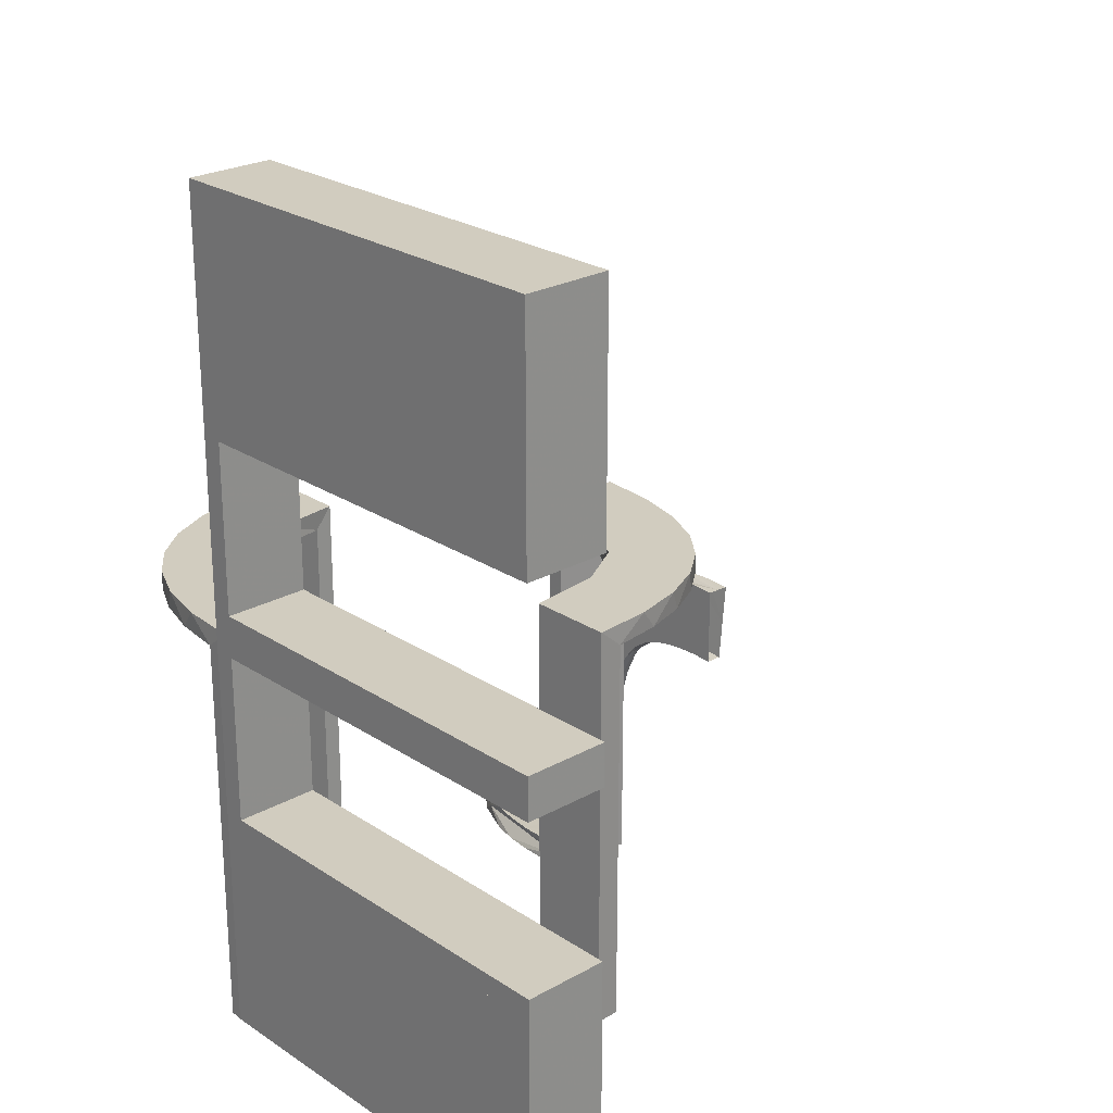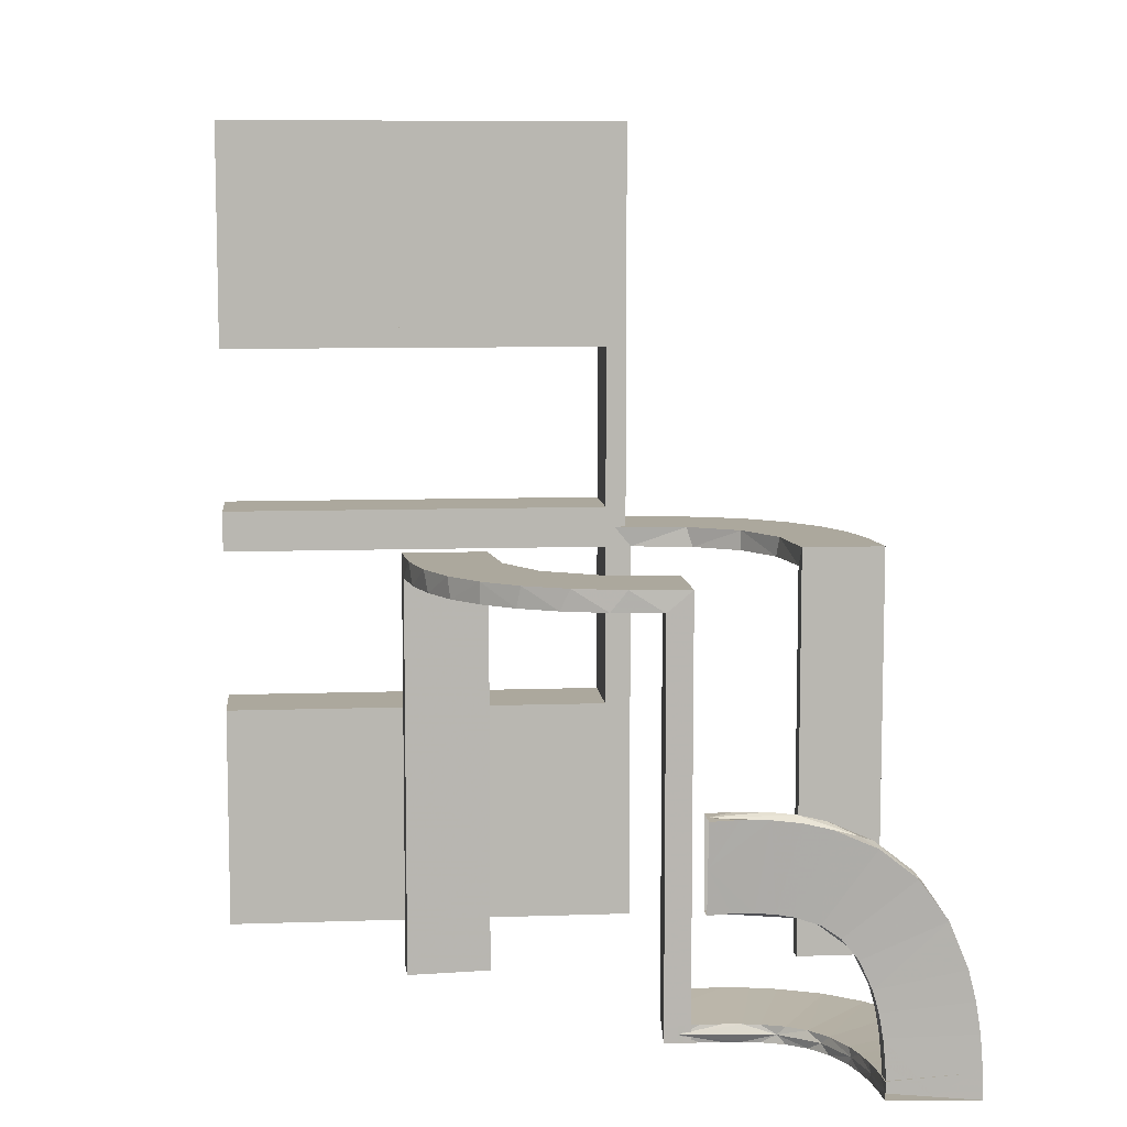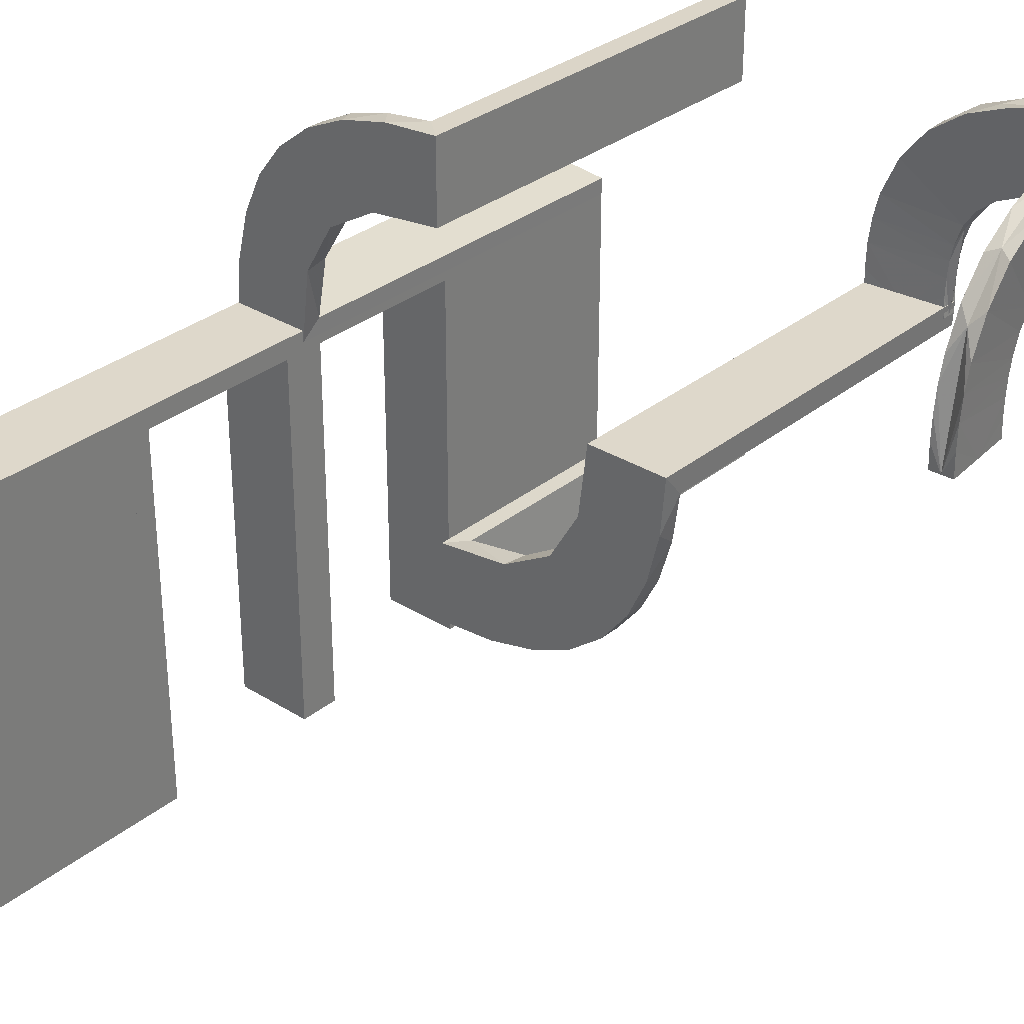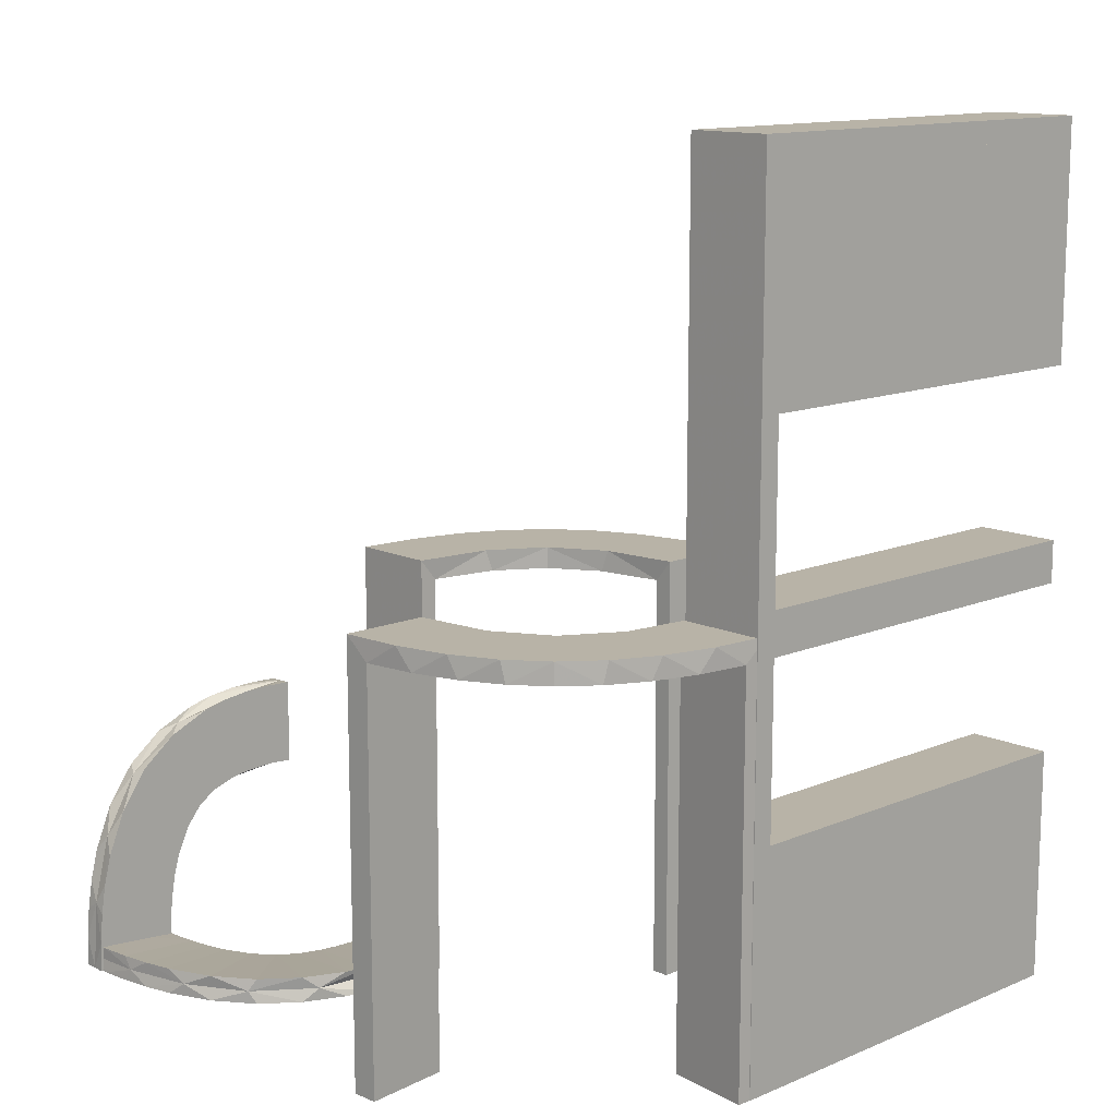
<metadata>
{"format":"obj","ext":"obj","renderer":"f3d","projection":"perspective","resolution":1024,"background":"white","views":[{"elev":24.2,"azim":137.3,"up":"+Y"},{"elev":8.6,"azim":-95.4,"up":"+Y"},{"elev":31.6,"azim":-138.5,"up":"+Z"},{"elev":12.8,"azim":46.2,"up":"+Y"}]}
</metadata>
<code>
v 0 0 0.1861
v 0 0 -0.2861
v 0 0 0.2861
v 0 0 -0.1861
v 0 -0.5 0.1861
v 0 -0.5 -0.2861
v 0 -0.5 0.2861
v 0 -0.5 -0.1861
v 0 -0.25 -0.2861
v 0 -0.25 0.2861
v -0.3417 -0.4852 0.2609
v -0.4074 -0.5 0.1775
v -0.4908 -0.301 0.07123
v -0.4908 -0.3283 0.1385
v -0.4908 -0.4075 0.1786
v -0.4908 -0.3045 0.09062
v -0.4908 -0.299 0.04952
v -0.4908 -0.2987 0.02601
v -0.4908 -0.4928 0.1875
v -0.4908 -0.4631 0.1863
v -0.4908 -0.3136 0.1173
v -0.4908 -0.3516 0.1572
v -0.4908 -0.3832 0.1718
v -0.4908 -0.4344 0.1834
v -0.4908 -0.3002 0.001204
v 0.2944 0 0.05548
v -0.1998 -0.5 0.06316
v -0.4806 -0.4928 0.1875
v -0.4806 -0.3001 0.001204
v -0.4806 -0.3096 0.1079
v -0.4806 -0.3417 0.1506
v -0.4806 -0.4386 0.184
v -0.4806 -0.3887 0.1737
v -0.4298 -0.5 0.2823
v -0.463 -0.5 0.1852
v -0.2985 -0.5 0.02482
v -0.02957 -0.2625 -0.2849
v -0.02957 -0.025 -0.2849
v -0.02957 -0.5 -0.2849
v -0.2121 -0.4704 0.1247
v -0.4648 -0.4704 0.284
v 0.02041 -0.025 0.186
v 0.02041 -0.1833 0.186
v 0.02041 -0.3417 0.186
v 0.02041 -0.5 0.186
v -0.3134 -0.5 0.1161
v -0.2323 -0.5 0.1734
v -0.1296 0 -0.2657
v -0.3009 -0.4796 0.07002
v -0.1999 -0.025 -0.006515
v -0.1999 -0.1833 -0.006515
v -0.1999 -0.3417 -0.006515
v -0.1999 -0.5 -0.006515
v -0.3282 -0.4796 0.1373
v -0.4648 -0.5 0.2852
v -0.2725 -0.4852 0.2209
v -0.2333 -0.4704 0.1727
v -0.3001 -0.4898 0
v 0.2796 0 0.1157
v 0.3 0 0
v 0.3 0 -0.01389
v 0.3 0 -0.5
v 0.3 -0.275 -0.025
v 0.3 -0.275 -0.5
v 0.3 -0.475 -0.025
v 0.3 -0.475 -0.5
v 0.3 -0.225 -0.025
v 0.3 -0.225 -0.5
v 0.3 0.25 0
v 0.3 0.25 -0.5
v 0.3 0.025 -0.025
v 0.3 0.025 -0.5
v 0.3 -0.5 0
v 0.3 -0.5 -0.01389
v 0.3 -0.5 -0.5
v 0.3 0.5 0
v 0.3 0.5 -0.5
v 0.3 -0.025 -0.025
v 0.3 -0.025 -0.5
v 0.3 -0.25 0
v 0.3 -0.25 -0.5
v 0.3 0.225 -0.025
v 0.3 0.225 -0.5
v 0.3 0.475 -0.025
v 0.3 0.475 -0.5
v 0.3 0.275 -0.025
v 0.3 0.275 -0.5
v -0.1521 0 -0.1383
v -0.1521 -0.025 -0.1383
v -0.1855 -0.025 -0.2389
v -0.4298 -0.4704 0.2811
v -0.09678 -0.025 -0.1726
v 0.06937 0 0.2805
v -0.1865 -0.025 -0.08288
v -0.2006 -0.4852 0
v -0.3887 -0.4898 0.1725
v 0.1891 0 0.07522
v -0.2558 0 -0.1669
v 0.2 0 0
v 0.2 0 -0.01389
v 0.2 0 -0.5
v 0.2 -0.275 -0.025
v 0.2 -0.275 -0.5
v 0.2 -0.475 -0.025
v 0.2 -0.475 -0.5
v 0.2 -0.225 -0.025
v 0.2 -0.225 -0.5
v 0.2 0.25 0
v 0.2 0.25 -0.5
v 0.2 0.025 -0.025
v 0.2 0.025 -0.5
v 0.2 -0.5 0
v 0.2 -0.5 -0.01389
v 0.2 -0.5 -0.5
v 0.2 0.5 0
v 0.2 0.5 -0.5
v 0.2 -0.025 -0.025
v 0.2 -0.025 -0.5
v 0.2 -0.25 0
v 0.2 -0.25 -0.01389
v 0.2 -0.25 -0.5
v 0.2 0.225 -0.025
v 0.2 0.225 -0.5
v 0.2 0.475 -0.025
v 0.2 0.475 -0.5
v 0.2 0.275 -0.025
v 0.2 0.275 -0.5
v -0.2755 -0.025 -0.127
v -0.4385 -0.4898 0.1828
v 0.2988 -0.2625 0.01568
v 0.2988 -0.025 0.01568
v 0.2988 -0.5 0.01568
v -0.3001 -0.4796 0
v -0.2234 -0.4852 0.1554
v -0.3099 -0.4704 0.2458
v -0.2654 -0.4704 0.2137
v -0.2 -0.4704 0.03145
v 0.08911 0 0.1752
v -0.2048 -0.4704 0.0942
v -0.4954 -0.4964 0.2368
v -0.4954 -0.2507 0.001204
v 0.2528 -0.025 0.1716
v -0.4704 -0.2751 0.001204
v -0.4704 -0.2566 0.1043
v -0.4704 -0.3135 0.1173
v -0.4704 -0.4416 0.2095
v -0.4704 -0.3282 0.1386
v -0.4704 -0.3832 0.1719
v -0.4704 -0.4299 0.2835
v -0.4704 -0.1989 0.03274
v -0.4704 -0.2037 0.0957
v -0.4704 -0.3001 0.001204
v -0.4704 -0.4965 0.2374
v -0.4704 -0.3009 0.07125
v -0.4704 -0.5001 0.2873
v -0.4704 -0.1998 0.06436
v -0.4704 -0.274 0.0511
v -0.4704 -0.3515 0.1573
v -0.4704 -0.4344 0.1835
v -0.4704 -0.4075 0.1787
v -0.4704 -0.4928 0.1876
v -0.4704 -0.4946 0.2125
v -0.4704 -0.3952 0.278
v -0.4704 -0.2989 0.04954
v -0.4704 -0.441 0.2345
v -0.4704 -0.3094 0.248
v -0.4704 -0.2501 0.001204
v -0.4704 -0.2647 0.2158
v -0.4704 -0.3924 0.2006
v -0.4704 -0.2111 0.1264
v -0.4704 -0.2001 0.001204
v -0.4704 -0.4631 0.1864
v -0.4704 -0.2986 0.02602
v -0.4704 -0.361 0.2694
v -0.4704 -0.2324 0.1746
v -0.4704 -0.3883 0.2253
v -0.4704 -0.4649 0.2864
v -0.4704 -0.3044 0.09066
v -0.4704 -0.2801 0.09592
v -0.4704 -0.2492 0.05461
v -0.2229 0 -0.209
v -0.2229 -0.025 -0.209
v 0.08889 -0.025 0.2769
v -0.4343 -0.5 0.1823
v -0.3043 -0.5 0.08945
v -0.4927 -0.4796 0.1863
v -0.4852 -0.2235 0.1566
v -0.4852 -0.3418 0.2621
v -0.4852 -0.5 0.2867
v -0.4852 -0.4197 0.2816
v -0.4852 -0.2725 0.2221
v -0.4852 -0.2007 0.001204
v -0.1808 0 -0.2419
v -0.4928 -0.5 0.1864
v 0.1409 -0.025 0.2616
v -0.4963 -0.475 0.2356
v -0.2908 -0.025 -0.075
v -0.5 -0.2001 0.03265
v -0.5 -0.4299 0.2823
v -0.5 -0.3099 0.247
v -0.5 -0.2655 0.2149
v -0.5 -0.2334 0.1739
v -0.5 -0.3613 0.2682
v -0.5 -0.2049 0.0954
v -0.5 -0.5 0.2861
v -0.5 -0.2013 0.001204
v -0.5 -0.201 0.06418
v -0.5 -0.4649 0.2852
v -0.5 -0.3953 0.2768
v -0.5 -0.2122 0.1259
v -0.1988 -0.5 0.03153
v 0.2908 -0.025 0.075
v -0.1409 -0.025 -0.2616
v -0.3093 -0.5 0.2468
v 0.1808 0 0.2419
v -0.08889 -0.025 -0.2769
v 0.2229 0 0.209
v 0.2229 -0.025 0.209
v -0.2036 -0.5 0.0945
v -0.3612 -0.4704 0.267
v -0.2528 -0.025 -0.1716
v -0.3831 -0.5 0.1707
v -0.08911 0 -0.1752
v -0.2986 -0.4796 0.02481
v -0.5 -0.4852 0.2855
v -0.2988 -0.2625 -0.01568
v -0.2988 -0.025 -0.01568
v -0.2988 -0.5 -0.01568
v -0.211 -0.5 0.1252
v -0.2988 -0.5 0.04834
v 0.2755 -0.025 0.127
v -0.2507 -0.475 0
v -0.2 0 0.01389
v -0.2 -0.5 0
v -0.2 -0.5 0.01389
v -0.2 -0.25 0.01389
v 0.2558 0 0.1669
v -0.1891 0 -0.07522
v 0.1865 -0.025 0.08288
v -0.06937 0 -0.2805
v -0.25 -0.5 0
v 0.09678 -0.025 0.1726
v -0.3952 -0.4704 0.2756
v -0.4999 -0.4704 0.2849
v 0.1855 -0.025 0.2389
v 0.1521 0 0.1383
v 0.1521 -0.025 0.1383
v -0.4074 -0.4796 0.1774
v -0.3 0 0.01389
v -0.3 -0.5 0
v -0.3 -0.5 0.01389
v -0.4196 -0.4852 0.2804
v -0.3514 -0.5 0.1561
v -0.2796 0 -0.1157
v -0.3095 -0.4898 0.1067
v -0.2012 -0.4704 0
v 0.1999 -0.025 0.006515
v 0.1999 -0.1833 0.006515
v 0.1999 -0.3417 0.006515
v 0.1999 -0.5 0.006515
v -0.463 -0.4796 0.1851
v 0.1296 0 0.2657
v -0.4964 -0.5 0.2362
v -0.3135 -0.4796 0.1161
v -0.3951 -0.5 0.2768
v -0.3008 -0.5 0.07005
v -0.2646 -0.5 0.2146
v -0.02041 -0.025 -0.186
v -0.02041 -0.1833 -0.186
v -0.02041 -0.3417 -0.186
v -0.02041 -0.5 -0.186
v 0.02957 -0.2625 0.2849
v 0.02957 -0.025 0.2849
v 0.02957 -0.5 0.2849
v -0.3416 -0.4898 0.1494
v -0.3609 -0.5 0.2682
v -0.201 -0.4704 0.06298
v -0.3515 -0.4796 0.156
v -0.3831 -0.4796 0.1706
v -0.4343 -0.4796 0.1822
v -0.3044 -0.4796 0.08941
v -0.4927 -0.4898 0.1863
v -0.2944 0 -0.05548
v -0.2989 -0.4796 0.04832
v -0.3282 -0.5 0.1374
f 43 1 42
f 1 138 42
f 247 242 246
f 44 5 43
f 1 43 5
f 5 44 45
f 246 97 239
f 97 100 257
f 258 257 100
f 113 260 259
f 259 120 113
f 258 120 259
f 3 273 93
f 10 272 273
f 195 262 183
f 262 195 215
f 7 274 272
f 215 245 217
f 142 237 217
f 237 142 231
f 59 231 212
f 26 212 131
f 130 61 131
f 130 132 74
f 130 74 61
f 1 93 138
f 138 262 215
f 1 3 93
f 215 217 246
f 237 246 217
f 97 246 237
f 97 26 100
f 97 237 59
f 26 97 59
f 120 100 61
f 74 113 120
f 61 74 120
f 10 5 7
f 3 1 10
f 5 10 1
f 260 132 259
f 258 130 131
f 259 130 258
f 212 257 131
f 257 212 239
f 142 218 247
f 142 239 231
f 247 239 142
f 247 245 242
f 242 195 183
f 42 183 273
f 218 245 247
f 42 273 43
f 274 45 44
f 44 272 274
f 43 272 44
f 45 7 5
f 7 45 274
f 74 260 113
f 260 74 132
f 138 242 42
f 242 138 246
f 246 239 247
f 97 257 239
f 258 100 120
f 273 183 93
f 10 273 3
f 262 93 183
f 195 245 215
f 7 272 10
f 245 218 217
f 142 217 218
f 237 231 59
f 59 212 26
f 26 131 61
f 93 262 138
f 138 215 246
f 26 61 100
f 132 130 259
f 258 131 257
f 212 231 239
f 245 195 242
f 242 183 42
f 273 272 43
f 58 250 36
f 266 58 230
f 36 230 58
f 255 58 266
f 46 255 185
f 185 255 266
f 285 255 46
f 224 133 58
f 49 284 58
f 224 58 284
f 264 281 255
f 49 255 281
f 255 54 264
f 275 54 255
f 255 49 58
f 275 255 285
f 253 222 96
f 275 96 278
f 96 222 12
f 285 253 275
f 129 96 12
f 35 129 184
f 194 282 35
f 129 280 248
f 279 96 248
f 129 282 261
f 35 282 129
f 280 129 261
f 96 129 248
f 54 275 278
f 232 133 224
f 232 224 284
f 49 281 139
f 264 54 57
f 281 264 40
f 284 49 277
f 256 232 137
f 277 137 232
f 284 277 232
f 279 220 135
f 248 243 220
f 196 280 261
f 261 186 196
f 280 91 243
f 91 280 196
f 135 136 278
f 196 244 41
f 41 91 196
f 95 256 137
f 139 95 277
f 137 277 95
f 134 95 139
f 57 134 40
f 40 134 139
f 56 134 57
f 211 234 95
f 219 27 95
f 211 95 27
f 47 229 134
f 219 134 229
f 267 47 56
f 134 219 95
f 11 135 220
f 56 11 214
f 11 56 135
f 11 220 243
f 252 11 243
f 41 252 91
f 91 252 243
f 244 225 41
f 214 11 276
f 11 252 265
f 265 252 34
f 34 252 55
f 225 55 252
f 225 205 55
f 225 252 41
f 241 234 211
f 241 211 27
f 219 229 185
f 47 267 285
f 229 47 46
f 27 219 266
f 250 241 36
f 230 36 241
f 27 230 241
f 276 222 214
f 265 12 276
f 263 34 55
f 55 205 263
f 34 184 265
f 184 34 263
f 253 285 267
f 263 194 35
f 35 184 263
f 253 96 275
f 96 279 278
f 129 12 184
f 282 186 261
f 281 40 139
f 54 136 57
f 264 57 40
f 49 139 277
f 279 135 278
f 248 220 279
f 280 243 248
f 136 54 278
f 56 57 136
f 47 134 56
f 56 214 267
f 56 136 135
f 11 265 276
f 219 185 266
f 47 285 46
f 229 46 185
f 27 266 230
f 222 253 214
f 12 222 276
f 184 12 265
f 253 267 214
f 29 152 173
f 154 29 164
f 173 164 29
f 30 29 154
f 145 30 178
f 178 30 154
f 147 30 145
f 18 25 29
f 13 17 29
f 18 29 17
f 21 16 30
f 13 30 16
f 30 14 21
f 31 14 30
f 30 13 29
f 31 30 147
f 158 148 33
f 31 33 22
f 33 148 160
f 147 158 31
f 32 33 160
f 172 32 159
f 161 28 172
f 32 24 15
f 23 33 15
f 32 28 20
f 172 28 32
f 24 32 20
f 33 32 15
f 14 31 22
f 141 25 18
f 17 141 18
f 207 141 17
f 13 16 204
f 17 13 207
f 16 21 210
f 141 198 206
f 141 207 198
f 201 202 14
f 14 22 201
f 23 203 200
f 24 199 209
f 140 20 19
f 140 24 20
f 15 209 203
f 208 199 140
f 140 205 208
f 140 199 24
f 192 206 198
f 204 192 207
f 198 207 192
f 187 192 204
f 202 187 210
f 210 187 204
f 191 187 202
f 150 171 192
f 151 156 192
f 150 192 156
f 175 170 187
f 151 187 170
f 168 175 191
f 187 151 192
f 188 200 203
f 191 188 166
f 188 191 200
f 188 203 209
f 190 188 209
f 208 190 199
f 199 190 209
f 205 189 208
f 166 188 174
f 188 190 163
f 163 190 149
f 149 190 177
f 189 177 190
f 189 155 177
f 189 190 208
f 157 143 167
f 179 157 180
f 146 169 176
f 162 146 165
f 167 171 150
f 150 180 167
f 180 150 156
f 180 156 151
f 170 144 151
f 175 144 170
f 144 180 151
f 168 144 175
f 143 157 173
f 157 164 173
f 164 157 154
f 157 179 154
f 147 145 179
f 179 178 154
f 179 145 178
f 144 147 179
f 176 144 168
f 176 166 174
f 165 176 163
f 174 163 176
f 144 176 147
f 165 149 177
f 153 165 177
f 169 158 176
f 169 148 158
f 169 160 148
f 169 146 159
f 146 162 172
f 146 172 159
f 158 33 31
f 33 23 22
f 32 160 159
f 28 19 20
f 16 210 204
f 13 204 207
f 21 202 210
f 202 21 14
f 22 200 201
f 23 200 22
f 24 209 15
f 15 203 23
f 191 202 201
f 175 187 191
f 191 166 168
f 191 201 200
f 188 163 174
f 157 167 180
f 179 180 144
f 146 176 165
f 162 165 153
f 143 173 152
f 176 168 166
f 165 163 149
f 176 158 147
f 153 177 155
f 169 159 160
f 162 161 172
f 64 66 65
f 104 102 63
f 105 104 65
f 102 103 64
f 103 102 104
f 105 66 64
f 64 65 63
f 104 63 65
f 105 65 66
f 102 64 63
f 103 104 105
f 105 64 103
f 64 63 65
f 64 65 66
f 81 80 67
f 60 67 80
f 60 62 78
f 67 60 78
f 119 80 81
f 99 60 80
f 101 62 60
f 117 78 79
f 106 67 78
f 107 68 67
f 121 107 106
f 99 119 106
f 99 117 101
f 106 117 99
f 81 68 107
f 79 62 101
f 81 67 68
f 62 79 78
f 119 81 121
f 99 80 119
f 101 60 99
f 117 79 118
f 106 78 117
f 107 67 106
f 121 106 119
f 117 118 101
f 81 107 121
f 79 101 118
f 75 73 65
f 80 65 73
f 80 81 63
f 65 80 63
f 112 73 75
f 119 80 73
f 121 81 80
f 102 63 64
f 104 65 63
f 105 66 65
f 114 105 104
f 119 112 104
f 119 102 121
f 104 102 119
f 75 66 105
f 64 81 121
f 75 65 66
f 81 64 63
f 112 75 114
f 119 73 112
f 121 80 119
f 102 64 103
f 104 63 102
f 105 65 104
f 114 104 112
f 102 103 121
f 75 105 114
f 64 121 103
f 269 4 268
f 4 223 268
f 89 92 88
f 270 8 269
f 4 269 8
f 8 270 271
f 88 238 94
f 238 233 50
f 51 50 233
f 235 53 52
f 52 236 235
f 51 236 52
f 2 38 240
f 9 37 38
f 213 48 216
f 48 213 193
f 6 39 37
f 193 90 181
f 221 98 181
f 98 221 128
f 254 128 197
f 283 197 227
f 226 249 227
f 226 228 251
f 226 251 249
f 4 240 223
f 223 48 193
f 4 2 240
f 193 181 88
f 98 88 181
f 238 88 98
f 238 283 233
f 238 98 254
f 283 238 254
f 236 233 249
f 251 235 236
f 249 251 236
f 9 8 6
f 2 4 9
f 8 9 4
f 53 228 52
f 51 226 227
f 52 226 51
f 197 50 227
f 50 197 94
f 221 182 89
f 221 94 128
f 89 94 221
f 89 90 92
f 92 213 216
f 268 216 38
f 182 90 89
f 268 38 269
f 39 271 270
f 270 37 39
f 269 37 270
f 271 6 8
f 6 271 39
f 251 53 235
f 53 251 228
f 223 92 268
f 92 223 88
f 88 94 89
f 238 50 94
f 51 233 236
f 38 216 240
f 9 38 2
f 48 240 216
f 213 90 193
f 6 37 9
f 90 182 181
f 221 181 182
f 98 128 254
f 254 197 283
f 283 227 249
f 240 48 223
f 223 193 88
f 283 249 233
f 228 226 52
f 51 227 50
f 197 128 94
f 90 213 92
f 92 216 268
f 38 37 269
f 87 85 84
f 124 126 86
f 125 124 84
f 126 127 87
f 127 126 124
f 125 85 87
f 87 84 86
f 124 86 84
f 125 84 85
f 126 87 86
f 127 124 125
f 125 87 127
f 87 86 84
f 87 84 85
f 70 69 82
f 60 82 69
f 60 62 71
f 82 60 71
f 108 69 70
f 99 60 69
f 101 62 60
f 110 71 72
f 122 82 71
f 123 83 82
f 109 123 122
f 99 108 122
f 99 110 101
f 122 110 99
f 70 83 123
f 72 62 101
f 70 82 83
f 62 72 71
f 108 70 109
f 99 69 108
f 101 60 99
f 110 72 111
f 122 71 110
f 123 82 122
f 109 122 108
f 110 111 101
f 70 123 109
f 72 101 111
f 77 76 84
f 69 84 76
f 69 70 86
f 84 69 86
f 115 76 77
f 108 69 76
f 109 70 69
f 126 86 87
f 124 84 86
f 125 85 84
f 116 125 124
f 108 115 124
f 108 126 109
f 124 126 108
f 77 85 125
f 87 70 109
f 77 84 85
f 70 87 86
f 115 77 116
f 108 76 115
f 109 69 108
f 126 87 127
f 124 86 126
f 125 84 124
f 116 124 115
f 126 127 109
f 77 125 116
f 87 109 127

</code>
